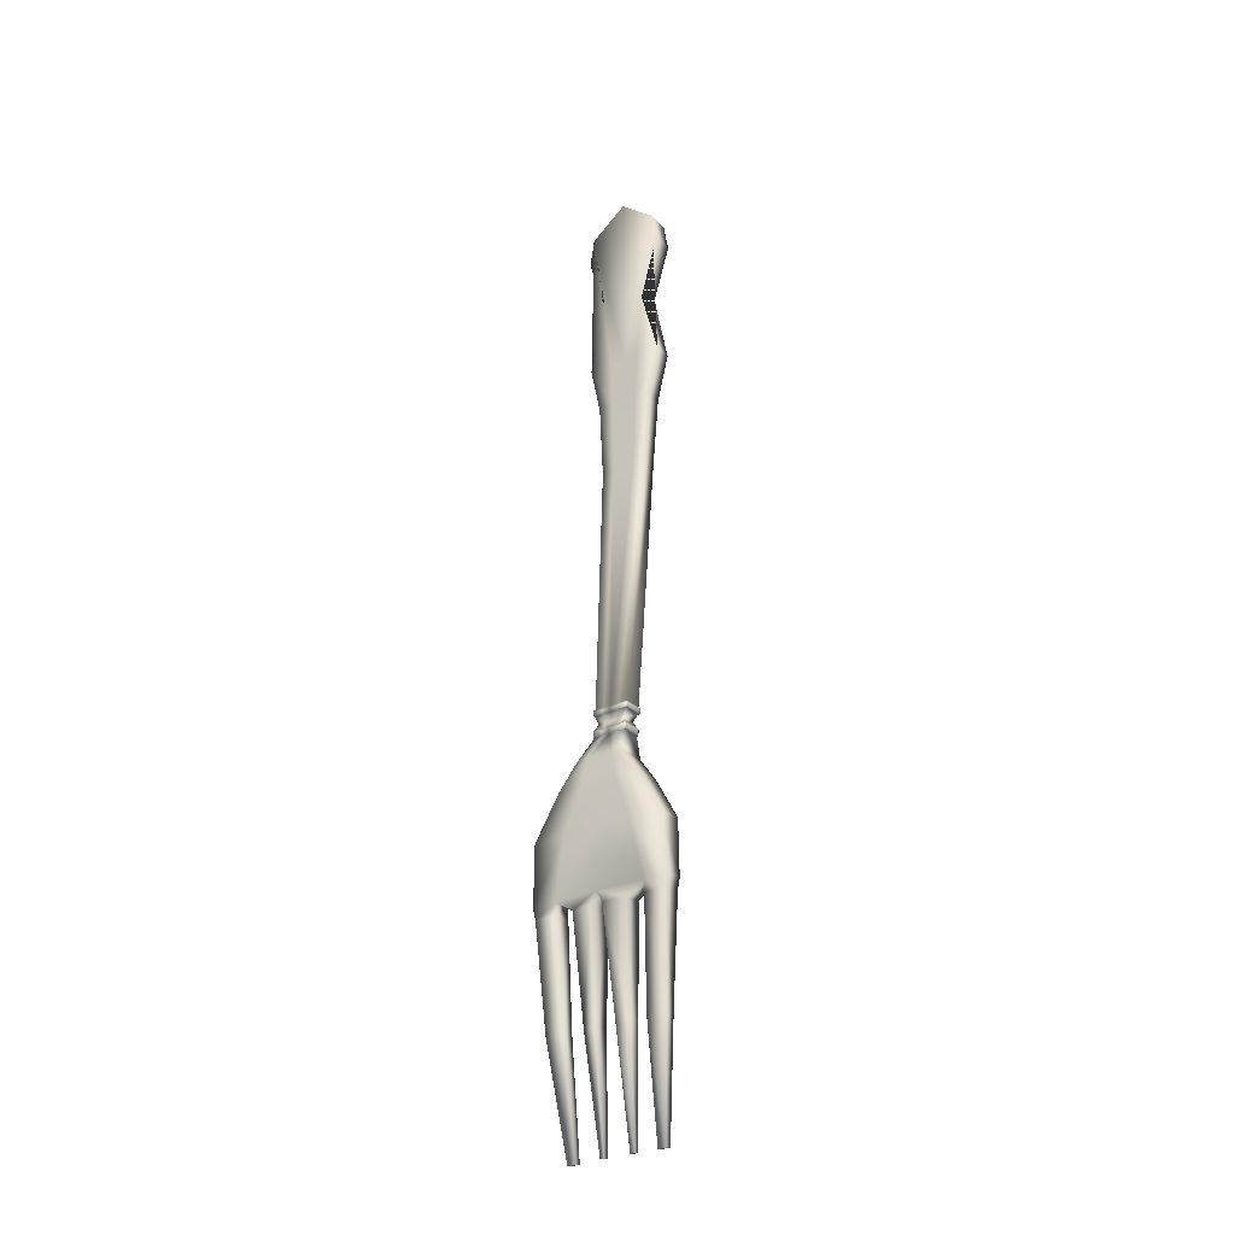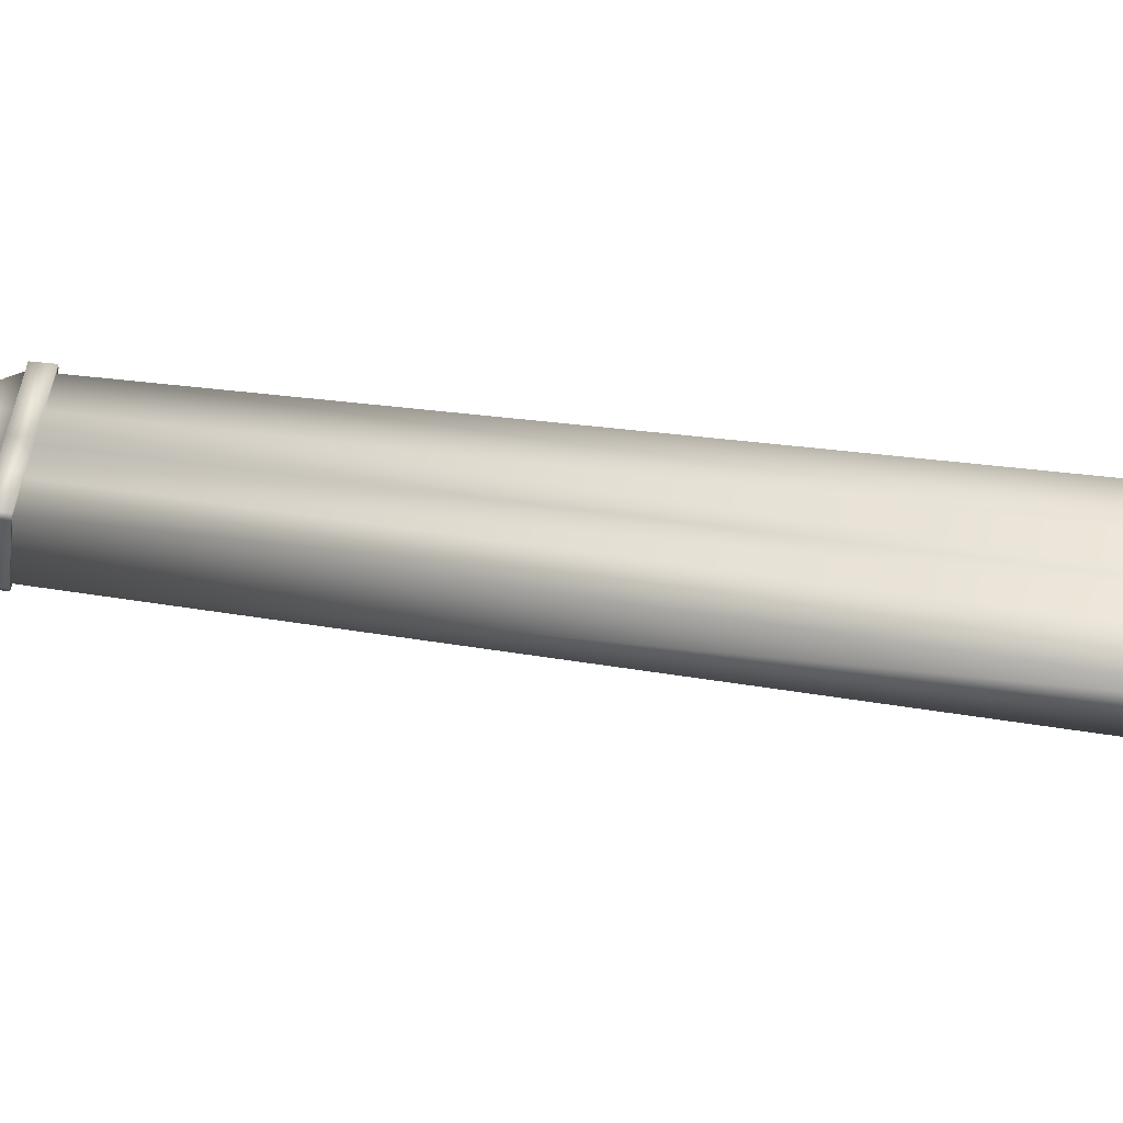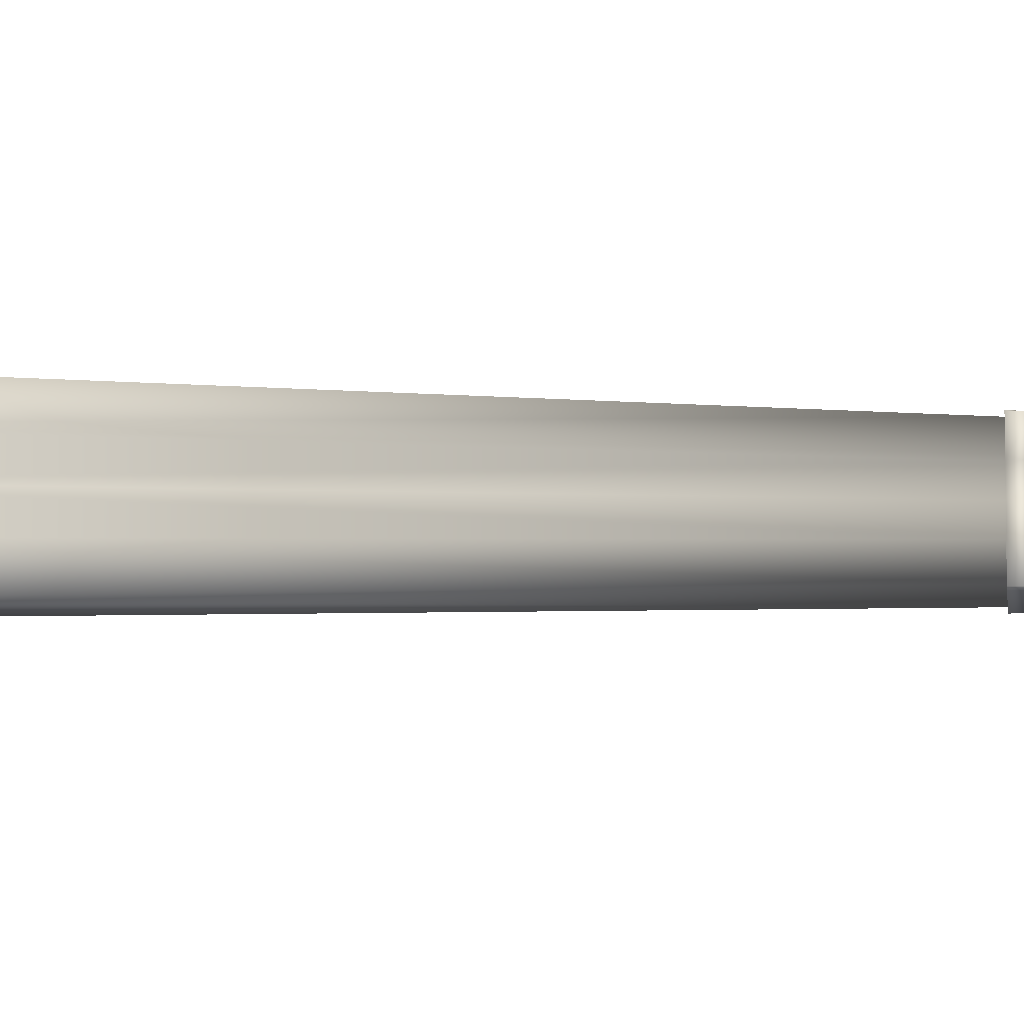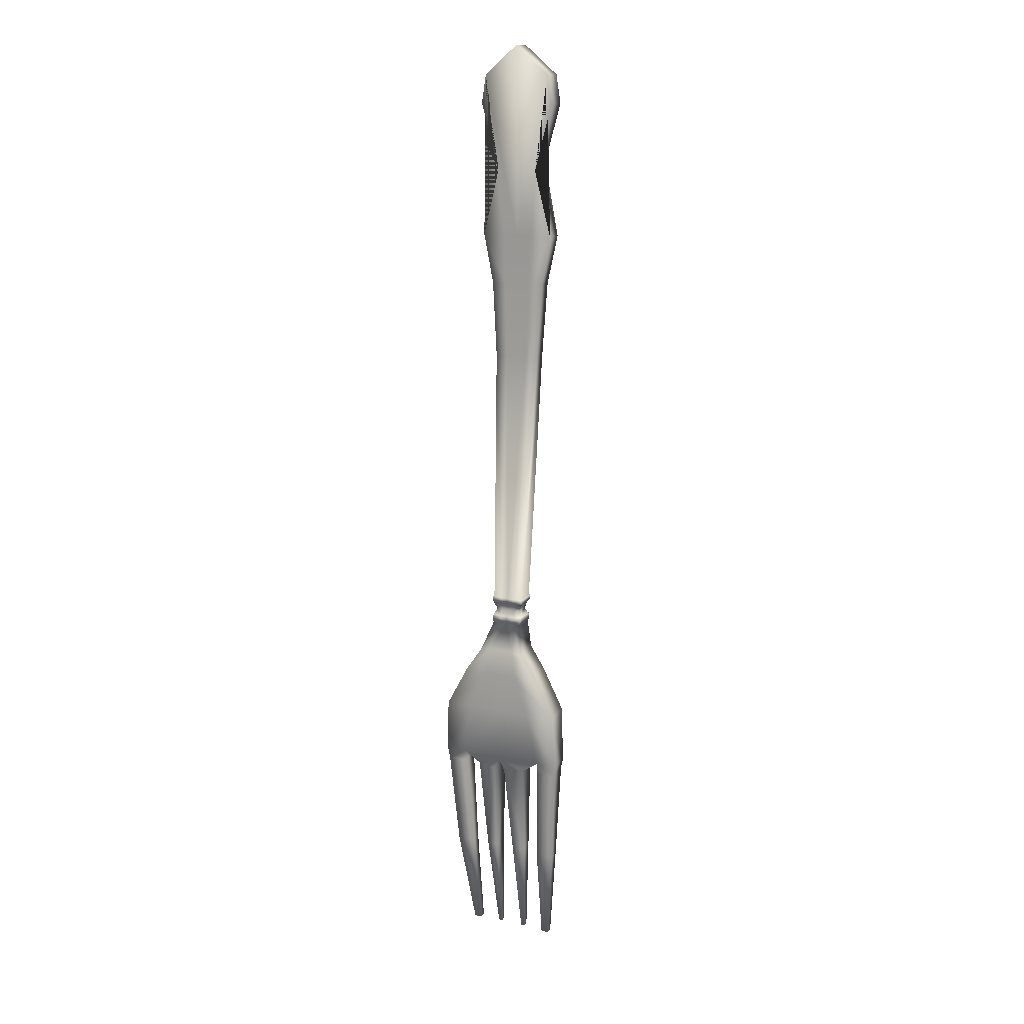
<metadata>
{"format":"obj","ext":"obj","renderer":"f3d","projection":"perspective","resolution":1024,"background":"white","views":[{"elev":-30.3,"azim":33.7,"up":"+Z"},{"elev":51.5,"azim":-78.2,"up":"+Y"},{"elev":76.2,"azim":89.9,"up":"+Y"},{"elev":14.5,"azim":26.4,"up":"+Z"}]}
</metadata>
<code>
o TENEDOR_CARO_1_Cube.008
v -0.02854 -0.02017 -0.2441
v -0.02854 -0.05549 -0.2468
v -0.04201 0.01536 0.2867
v -0.04201 -0.01537 0.2867
v -0.07002 -0.01159 0.5184
v -0.07002 0.0226 0.5184
v -0.07282 0.02547 0.7655
v -0.06402 0.02602 0.8185
v -0.06402 -0.01469 0.8185
v -0.07282 -0.01414 0.7655
v -0.0738 -0.03575 -0.3398
v -0.0738 -0.08778 -0.3446
v -0.1151 -0.03944 -0.4159
v -0.1151 -0.09137 -0.4225
v -0.1221 -0.04804 -0.5186
v -0.1221 -0.08297 -0.5246
v -0.02723 -0.01159 0.5184
v -0.02004 -0.01538 0.2867
v -0.01331 -0.0555 -0.2468
v -0.02723 0.02292 0.5184
v -0.02004 0.01535 0.2867
v -0.01331 -0.02019 -0.2441
v -0.03303 -0.03589 -0.3409
v -0.03303 -0.08782 -0.3457
v -0.0601 -0.03939 -0.4136
v -0.0601 -0.09129 -0.4201
v -0.08021 -0.04807 -0.5186
v -0.08021 -0.083 -0.5246
v -0.04303 -0.08449 -0.2992
v -0.04303 -0.03252 -0.2954
v -0.02317 -0.03231 -0.2925
v -0.02317 -0.08429 -0.2962
v -0.1178 -0.04737 -0.5392
v -0.1178 -0.08228 -0.5455
v -0.08067 -0.04738 -0.5392
v -0.08067 -0.08229 -0.5455
v -0.1062 -0.04521 -0.7254
v -0.1062 -0.0655 -0.7298
v -0.07281 -0.04521 -0.7254
v -0.07281 -0.0655 -0.7298
v -0.08533 -0.02538 -0.9153
v -0.08533 -0.03576 -0.9176
v -0.07044 -0.02538 -0.9153
v -0.07044 -0.03576 -0.9176
v -0.01092 -0.09063 -0.5472
v -0.01092 -0.03901 -0.5379
v -0.04875 -0.04741 -0.5394
v -0.04875 -0.08227 -0.5457
v -0.01838 -0.06543 -0.7298
v -0.01838 -0.03429 -0.723
v -0.04129 -0.03934 -0.7241
v -0.04129 -0.06037 -0.7287
v -0.02249 -0.03415 -0.9161
v -0.02249 -0.02368 -0.9138
v -0.03019 -0.02538 -0.9142
v -0.03019 -0.03245 -0.9157
v -0.03855 0.0242 0.6419
v -0.03855 -0.01287 0.6419
v -0.05073 0.01995 0.4272
v -0.05073 -0.01308 0.4272
v -0.0244 -0.01308 0.4272
v -0.0244 0.01994 0.4272
v -0.02885 -0.01936 -0.2319
v -0.02966 -0.05569 -0.2334
v -0.01346 -0.05458 -0.2345
v -0.01346 -0.01937 -0.2319
v -0.02469 -0.04866 -0.221
v -0.01362 -0.04797 -0.2212
v -0.01362 -0.02414 -0.2195
v -0.02418 -0.02414 -0.2195
v -0.03042 -0.05342 -0.2069
v -0.01382 -0.05244 -0.206
v -0.01382 -0.01747 -0.2036
v -0.02957 -0.01746 -0.2036
v -0.02982 -0.05169 -0.1963
v -0.01394 -0.0517 -0.1963
v -0.01394 -0.01682 -0.1939
v -0.02982 -0.01681 -0.1939
v -0.01309 -0.0585 -0.247
v -0.01309 -0.01764 -0.2444
v -0.01345 -0.0562 -0.2358
v -0.01327 -0.01669 -0.232
v -0.01368 -0.05495 -0.2058
v -0.01368 -0.0145 -0.2034
v -0.01382 -0.05411 -0.196
v -0.01382 -0.01374 -0.1936
v -0.03071 -0.0205 -0.2446
v -0.02982 -0.01763 -0.2444
v -0.02988 -0.01861 -0.2443
v -0.02982 -0.05849 -0.247
v -0.03071 -0.05561 -0.2468
v -0.0299 -0.05736 -0.2469
v -0.03018 -0.01668 -0.232
v -0.03107 -0.01955 -0.2322
v -0.03024 -0.01768 -0.232
v -0.03107 -0.05454 -0.2344
v -0.03018 -0.05736 -0.2347
v -0.03026 -0.05642 -0.2339
v -0.03101 -0.05494 -0.2058
v -0.03191 -0.05207 -0.2057
v -0.03107 -0.05408 -0.2064
v -0.03191 -0.01736 -0.2036
v -0.03101 -0.01449 -0.2034
v -0.03108 -0.01554 -0.2035
v -0.03219 -0.05122 -0.1958
v -0.03129 -0.05409 -0.196
v -0.03134 -0.05324 -0.1961
v -0.03129 -0.01374 -0.1936
v -0.03219 -0.01661 -0.1937
v -0.03137 -0.0148 -0.1937
v 0.02854 -0.02017 -0.2441
v 0.02854 -0.05549 -0.2468
v 0.04201 0.01536 0.2867
v 0.04201 -0.01537 0.2867
v 0.07002 -0.01159 0.5184
v 0.07002 0.0226 0.5184
v 0 -0.01469 0.8718
v 0 -0.05546 -0.2467
v 0 0.02602 0.8718
v 0 -0.02014 -0.2441
v 0 0.01535 0.2867
v 0 -0.01538 0.2867
v 0 -0.01159 0.5184
v 0 0.02292 0.5184
v 0.07282 0.02547 0.7655
v 0.06402 0.02602 0.8185
v 0.06402 -0.01469 0.8185
v 0.07282 -0.01414 0.7655
v 0.0738 -0.03575 -0.3398
v 0.0738 -0.08778 -0.3446
v 0 -0.08779 -0.3457
v 0 -0.03586 -0.3409
v 0.1151 -0.03944 -0.4159
v 0.1151 -0.09137 -0.4225
v 0 -0.09125 -0.4201
v 0 -0.03942 -0.4136
v 0.1221 -0.04804 -0.5186
v 0.1221 -0.08297 -0.5246
v 0 -0.09131 -0.526
v 0 -0.03965 -0.5171
v 0.02723 -0.01159 0.5184
v 0.02004 -0.01538 0.2867
v 0.01331 -0.0555 -0.2468
v 0.02723 0.02292 0.5184
v 0.02004 0.01535 0.2867
v 0.01331 -0.02019 -0.2441
v 0.03303 -0.03589 -0.3409
v 0.03303 -0.08782 -0.3457
v 0.0601 -0.03939 -0.4136
v 0.0601 -0.09129 -0.4201
v 0.08021 -0.04807 -0.5186
v 0.08021 -0.083 -0.5246
v 0.04303 -0.08449 -0.2992
v 0 -0.08423 -0.2962
v 0.04303 -0.03252 -0.2954
v 0 -0.03226 -0.2925
v 0.02317 -0.03231 -0.2925
v 0.02317 -0.08429 -0.2962
v 0.1178 -0.04737 -0.5392
v 0.1178 -0.08228 -0.5455
v 0.08067 -0.04738 -0.5392
v 0.08067 -0.08229 -0.5455
v 0.1062 -0.04521 -0.7254
v 0.1062 -0.0655 -0.7298
v 0.07281 -0.04521 -0.7254
v 0.07281 -0.0655 -0.7298
v 0.08533 -0.02538 -0.9153
v 0.08533 -0.03576 -0.9176
v 0.07044 -0.02538 -0.9153
v 0.07044 -0.03576 -0.9176
v 0.01092 -0.09063 -0.5472
v 0.01092 -0.03901 -0.5379
v 0.04875 -0.04741 -0.5394
v 0.04875 -0.08227 -0.5457
v 0.01838 -0.06543 -0.7298
v 0.01838 -0.03429 -0.723
v 0.04129 -0.03934 -0.7241
v 0.04129 -0.06037 -0.7287
v 0.02249 -0.03415 -0.9161
v 0.02249 -0.02368 -0.9138
v 0.03019 -0.02538 -0.9142
v 0.03019 -0.03245 -0.9157
v 0.03855 0.0242 0.6419
v 0.03855 -0.01287 0.6419
v 0.05073 0.01995 0.4272
v 0.05073 -0.01308 0.4272
v 0 -0.01309 0.4272
v 0 0.01994 0.4272
v 0.0244 -0.01308 0.4272
v 0.0244 0.01994 0.4272
v 0.02885 -0.01936 -0.2319
v 0.02966 -0.05569 -0.2334
v 0 -0.01932 -0.2319
v 0 -0.05453 -0.2345
v 0.01346 -0.05458 -0.2345
v 0.01346 -0.01937 -0.2319
v 0.02469 -0.04866 -0.221
v 0 -0.02411 -0.2195
v 0 -0.04793 -0.2212
v 0.01362 -0.04797 -0.2212
v 0.01362 -0.02414 -0.2195
v 0.02418 -0.02414 -0.2195
v 0.03042 -0.05342 -0.2069
v 0 -0.01743 -0.2036
v 0 -0.05239 -0.206
v 0.01382 -0.05244 -0.206
v 0.01382 -0.01747 -0.2036
v 0.02957 -0.01746 -0.2036
v 0.02982 -0.05169 -0.1963
v 0 -0.01678 -0.1939
v 0 -0.05166 -0.1962
v 0.01394 -0.0517 -0.1963
v 0.01394 -0.01682 -0.1939
v 0.02982 -0.01681 -0.1939
v 0 -0.05845 -0.247
v 0 -0.01758 -0.2444
v 0.01309 -0.0585 -0.247
v 0.01309 -0.01764 -0.2444
v 0 -0.01664 -0.232
v 0 -0.05738 -0.2346
v 0.01345 -0.0562 -0.2358
v 0.01327 -0.01669 -0.232
v 0 -0.01445 -0.2034
v 0 -0.05491 -0.2058
v 0.01368 -0.05495 -0.2058
v 0.01368 -0.0145 -0.2034
v 0 -0.0137 -0.1936
v 0 -0.05406 -0.196
v 0.01382 -0.05411 -0.196
v 0.01382 -0.01374 -0.1936
v 0.03071 -0.0205 -0.2446
v 0.02982 -0.01763 -0.2444
v 0.02988 -0.01861 -0.2443
v 0.02982 -0.05849 -0.247
v 0.03071 -0.05561 -0.2468
v 0.0299 -0.05736 -0.2469
v 0.03018 -0.01668 -0.232
v 0.03107 -0.01955 -0.2322
v 0.03024 -0.01768 -0.232
v 0.03107 -0.05454 -0.2344
v 0.03018 -0.05736 -0.2347
v 0.03026 -0.05642 -0.2339
v 0.03101 -0.05494 -0.2058
v 0.03191 -0.05207 -0.2057
v 0.03107 -0.05408 -0.2064
v 0.03191 -0.01736 -0.2036
v 0.03101 -0.01449 -0.2034
v 0.03108 -0.01554 -0.2035
v 0.03219 -0.05122 -0.1958
v 0.03129 -0.05409 -0.196
v 0.03134 -0.05324 -0.1961
v 0.03129 -0.01374 -0.1936
v 0.03219 -0.01661 -0.1937
v 0.03137 -0.0148 -0.1937
g TENEDOR_CARO_1_Cube.008_Material_separacion_1
f 193 219 216 120
f 118 215 220 194
f 210 227 223 204
f 205 224 228 211
f 62 21 3 59
f 59 3 4 60
f 119 124 20 6 57 7 8
f 9 10 58 5 17 123 117
f 61 18 122 187
f 32 29 12 24
f 57 6 5 58
f 9 8 7 10
f 9 117 119 8
f 23 132 136 25
f 29 30 11 12
f 31 156 132 23
f 26 14 16 28
f 24 12 14 26
f 12 11 13 14
f 135 26 28 139
f 14 13 15 16
f 25 136 140 27
f 30 31 23 11
f 13 25 27 15
f 131 24 26 135
f 11 23 25 13
f 154 32 24 131
f 60 4 18 61
f 188 121 21 62
f 139 28 48 45
f 16 15 33 34
f 118 19 32 154
f 1 22 31 30
f 22 120 156 31
f 2 1 30 29
f 19 2 29 32
f 35 36 40 39
f 27 28 36 35
f 28 16 34 36
f 15 27 35 33
f 37 39 43 41
f 33 35 39 37
f 36 34 38 40
f 34 33 37 38
f 42 41 43 44
f 40 38 42 44
f 38 37 41 42
f 39 40 44 43
f 48 47 51 52
f 28 27 47 48
f 140 139 45 46
f 27 140 46 47
f 51 50 54 55
f 46 45 49 50
f 47 46 50 51
f 45 48 52 49
f 56 55 54 53
f 49 52 56 53
f 52 51 55 56
f 50 49 53 54
f 7 57 58 10
f 124 188 62 20
f 5 60 61 17
f 17 61 187 123
f 6 59 60 5
f 20 62 59 6
f 198 193 66 69
f 67 64 65 68
f 68 65 194 199
f 69 66 63 70
f 70 63 64 67
f 74 70 67 71
f 73 69 70 74
f 72 68 199 205
f 71 67 68 72
f 204 198 69 73
f 3 78 75 4
f 21 77 78 3
f 18 76 211 122
f 4 75 76 18
f 121 210 77 21
f 87 88 89
f 90 91 92
f 93 94 95
f 96 97 98
f 99 100 101
f 102 103 104
f 105 106 107
f 108 109 110
f 190 185 113 145
f 185 186 114 113
f 119 126 125 183 116 144 124
f 127 117 123 141 115 184 128
f 189 187 122 142
f 158 148 130 153
f 183 184 115 116
f 127 128 125 126
f 127 126 119 117
f 147 149 136 132
f 153 130 129 155
f 157 147 132 156
f 150 152 138 134
f 148 150 134 130
f 130 134 133 129
f 135 139 152 150
f 134 138 137 133
f 149 151 140 136
f 155 129 147 157
f 133 137 151 149
f 131 135 150 148
f 129 133 149 147
f 154 131 148 158
f 186 189 142 114
f 188 190 145 121
f 139 171 174 152
f 138 160 159 137
f 118 154 158 143
f 111 155 157 146
f 146 157 156 120
f 112 153 155 111
f 143 158 153 112
f 161 165 166 162
f 151 161 162 152
f 152 162 160 138
f 137 159 161 151
f 163 167 169 165
f 159 163 165 161
f 162 166 164 160
f 160 164 163 159
f 168 170 169 167
f 166 170 168 164
f 164 168 167 163
f 165 169 170 166
f 174 178 177 173
f 152 174 173 151
f 140 172 171 139
f 151 173 172 140
f 177 181 180 176
f 172 176 175 171
f 173 177 176 172
f 171 175 178 174
f 182 179 180 181
f 175 179 182 178
f 178 182 181 177
f 176 180 179 175
f 125 128 184 183
f 124 144 190 188
f 115 141 189 186
f 141 123 187 189
f 116 115 186 185
f 144 116 185 190
f 198 201 196 193
f 197 200 195 192
f 200 199 194 195
f 201 202 191 196
f 202 197 192 191
f 208 203 197 202
f 207 208 202 201
f 206 205 199 200
f 203 206 200 197
f 204 207 201 198
f 113 114 209 214
f 145 113 214 213
f 142 122 211 212
f 114 142 212 209
f 121 145 213 210
f 231 233 232
f 234 236 235
f 237 239 238
f 240 242 241
f 243 245 244
f 246 248 247
f 249 251 250
f 252 254 253
g TENEDOR_CARO_1_Cube.008_Material_separacion_2
f 65 64 98 97 81
f 109 102 100 105
f 76 75 107 106 85
f 64 63 95 94 96 98
f 75 78 110 109 105 107
f 97 90 79 81
f 120 22 80 216
f 194 65 81 220
f 72 205 224 83
f 22 1 89 88 80
f 94 87 91 96
f 81 79 215 220
f 63 66 82 93 95
f 219 216 80 82
f 227 223 84 86
f 74 71 101 100 102 104
f 85 83 224 228
f 73 74 104 103 84
f 86 84 103 108
f 2 19 79 90 92
f 211 76 85 228
f 1 2 92 91 87 89
f 19 118 215 79
f 78 77 86 108 110
f 204 73 84 223
f 77 210 227 86
f 66 193 219 82
f 106 99 83 85
f 71 72 83 99 101
f 93 88 87 94
f 90 97 96 91
f 108 103 102 109
f 99 106 105 100
f 82 80 88 93
f 195 221 241 242 192
f 253 249 244 246
f 212 229 250 251 209
f 192 242 240 238 239 191
f 209 251 249 253 254 214
f 241 221 217 234
f 120 216 218 146
f 194 220 221 195
f 206 225 224 205
f 146 218 232 233 111
f 238 240 235 231
f 221 220 215 217
f 191 239 237 222 196
f 219 222 218 216
f 227 230 226 223
f 208 248 246 244 245 203
f 229 228 224 225
f 207 226 247 248 208
f 230 252 247 226
f 112 236 234 217 143
f 211 228 229 212
f 111 233 231 235 236 112
f 143 217 215 118
f 214 254 252 230 213
f 204 223 226 207
f 213 230 227 210
f 196 222 219 193
f 250 229 225 243
f 203 245 243 225 206
f 237 238 231 232
f 234 235 240 241
f 252 253 246 247
f 243 244 249 250
f 222 237 232 218

</code>
